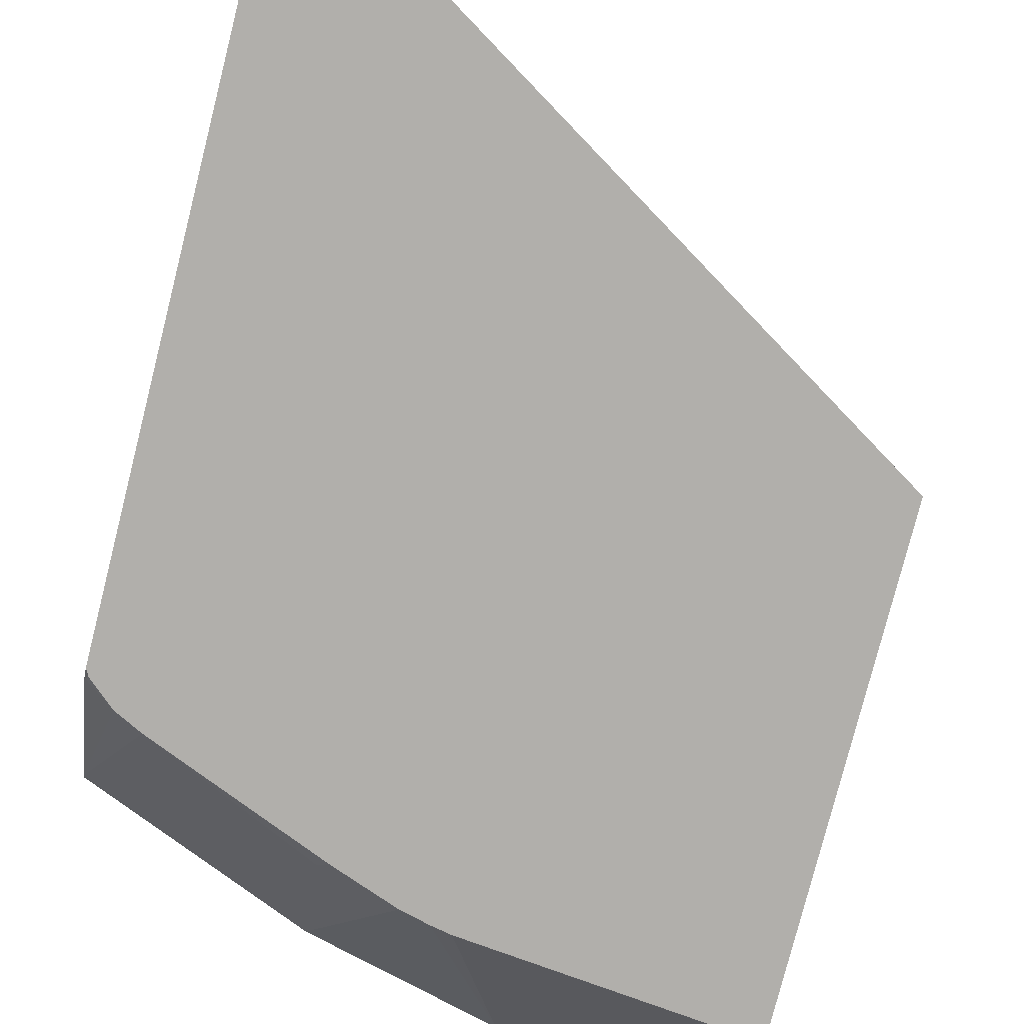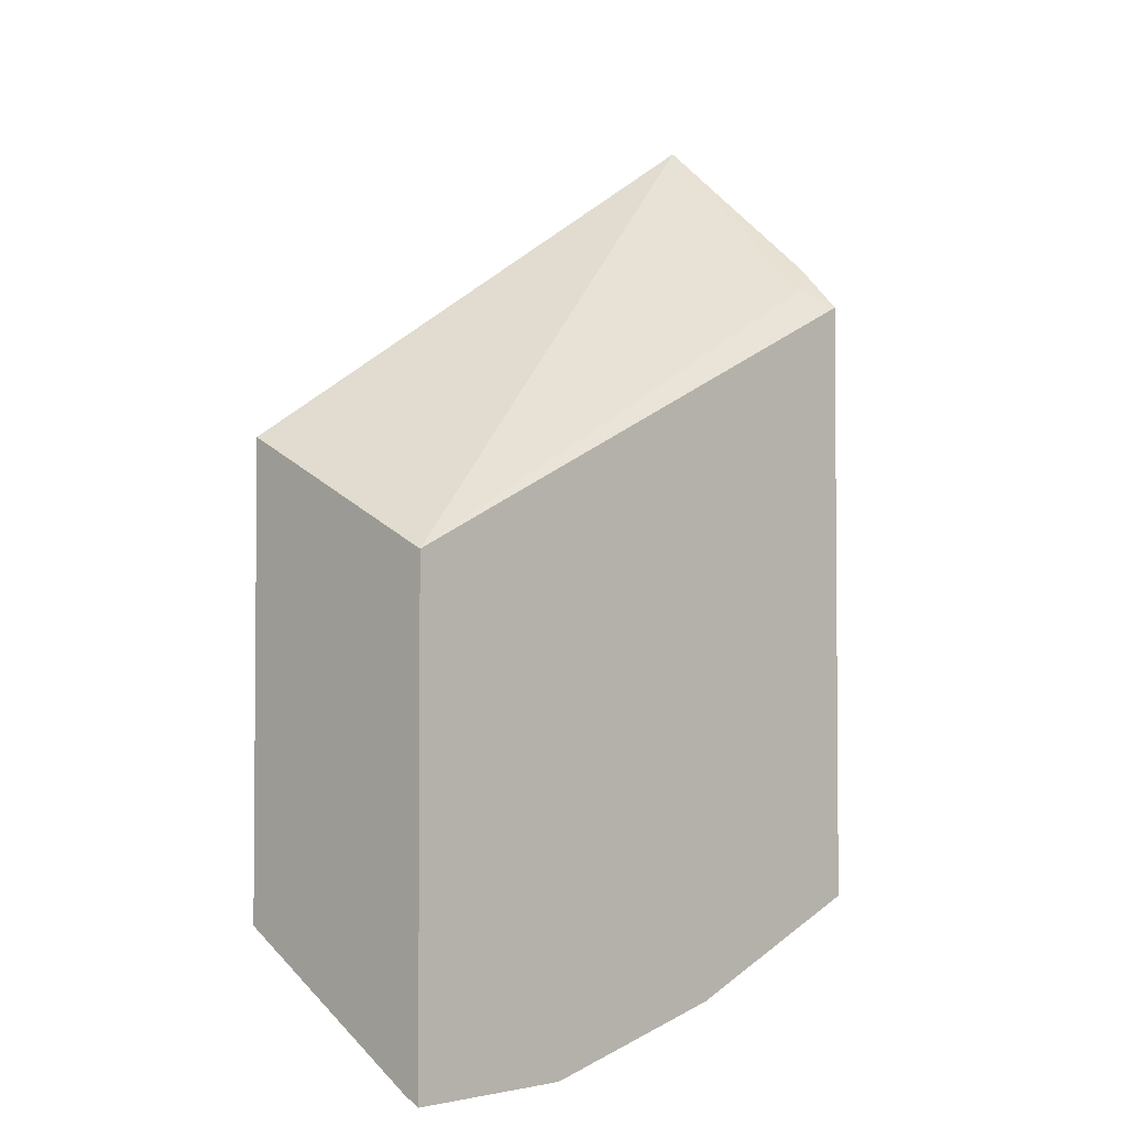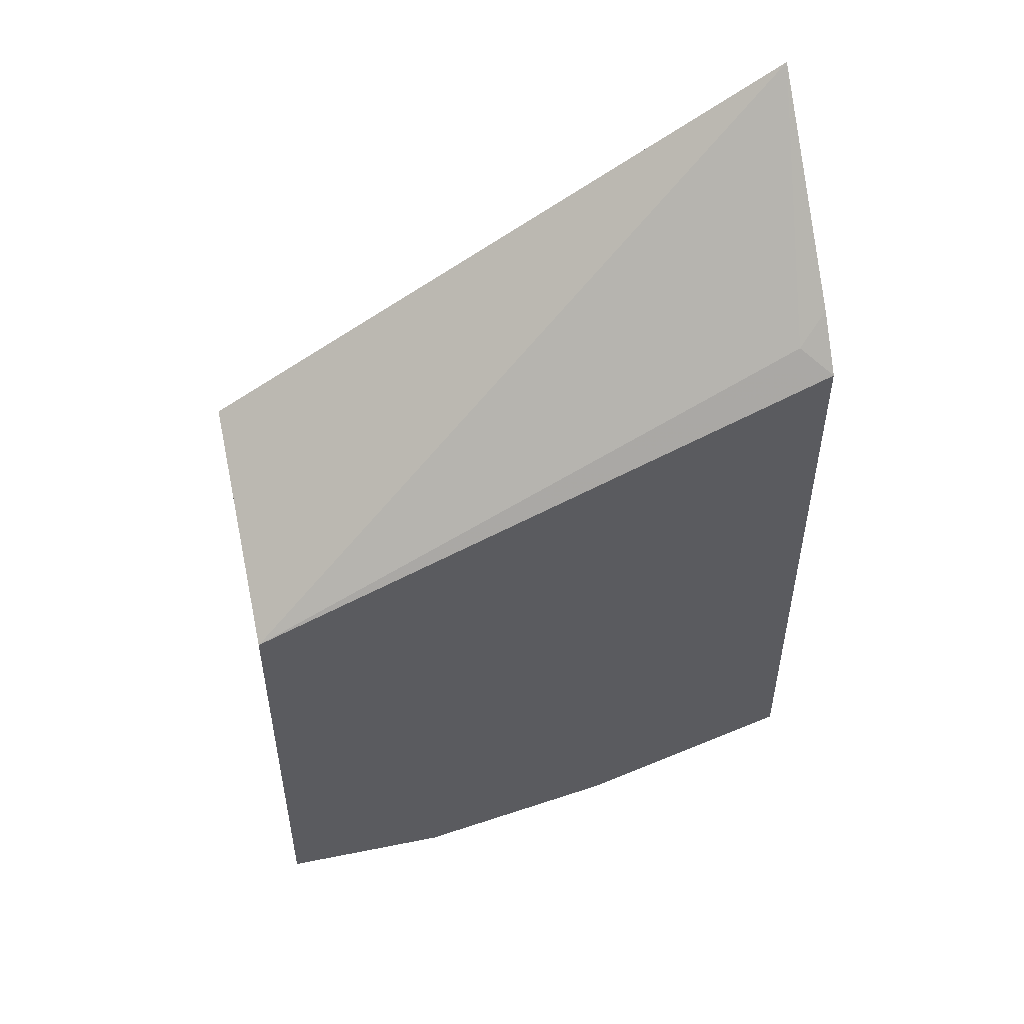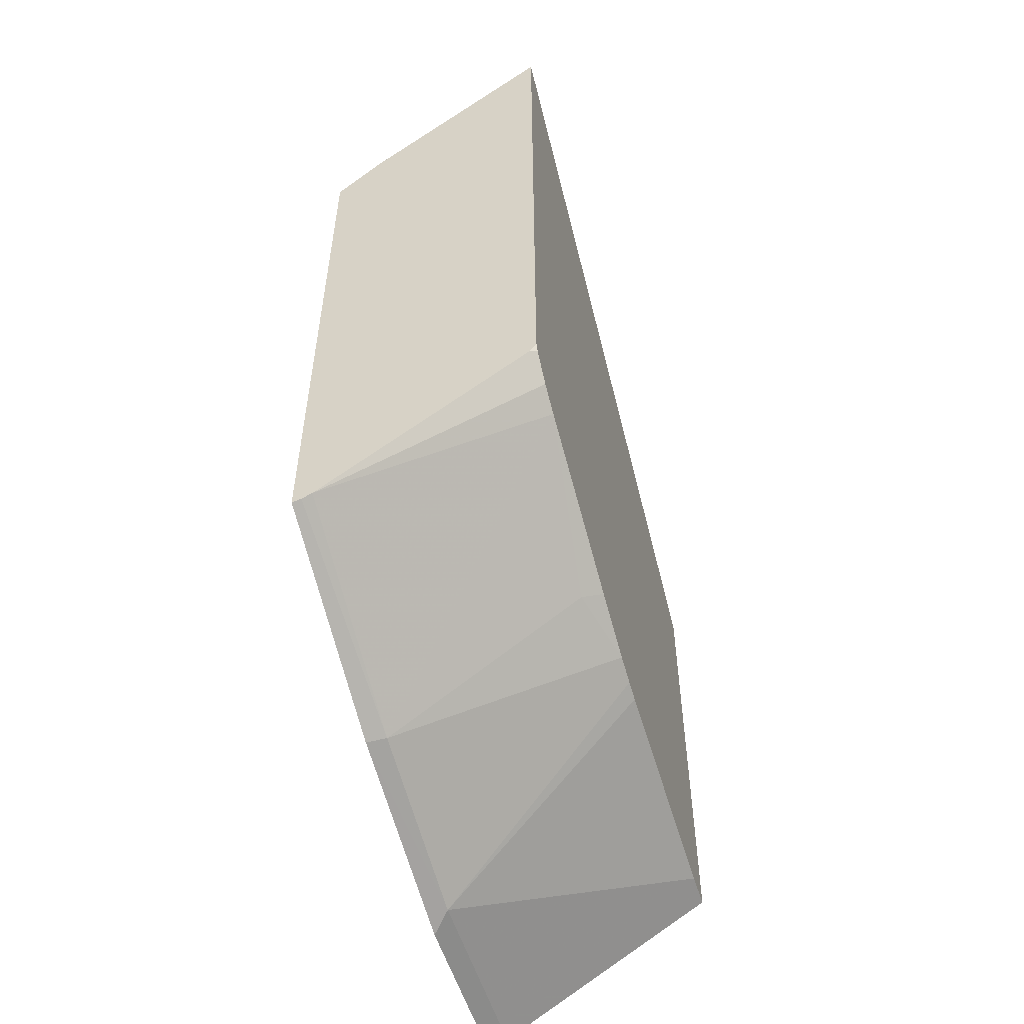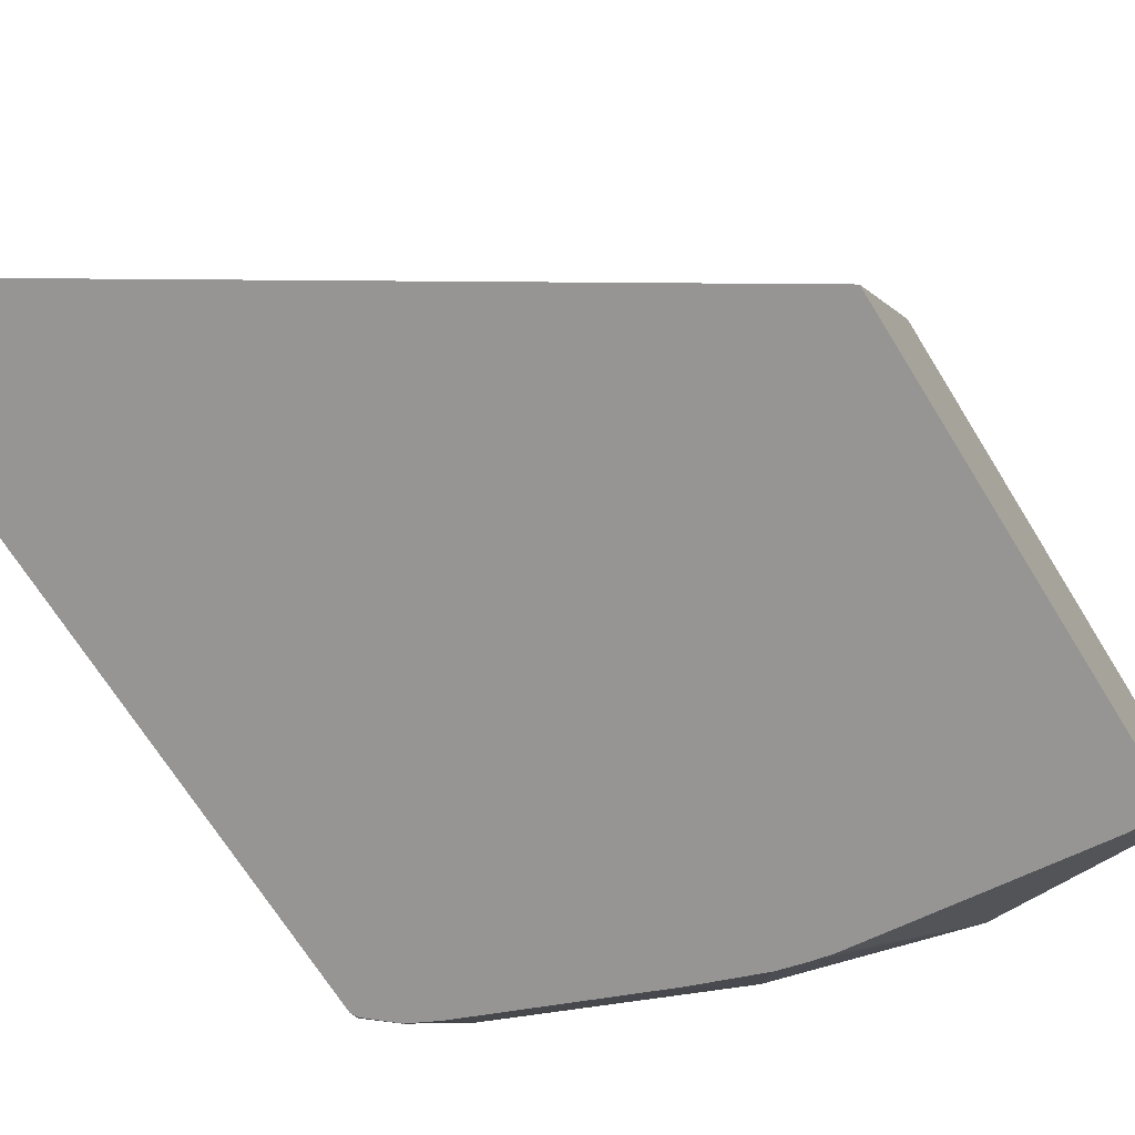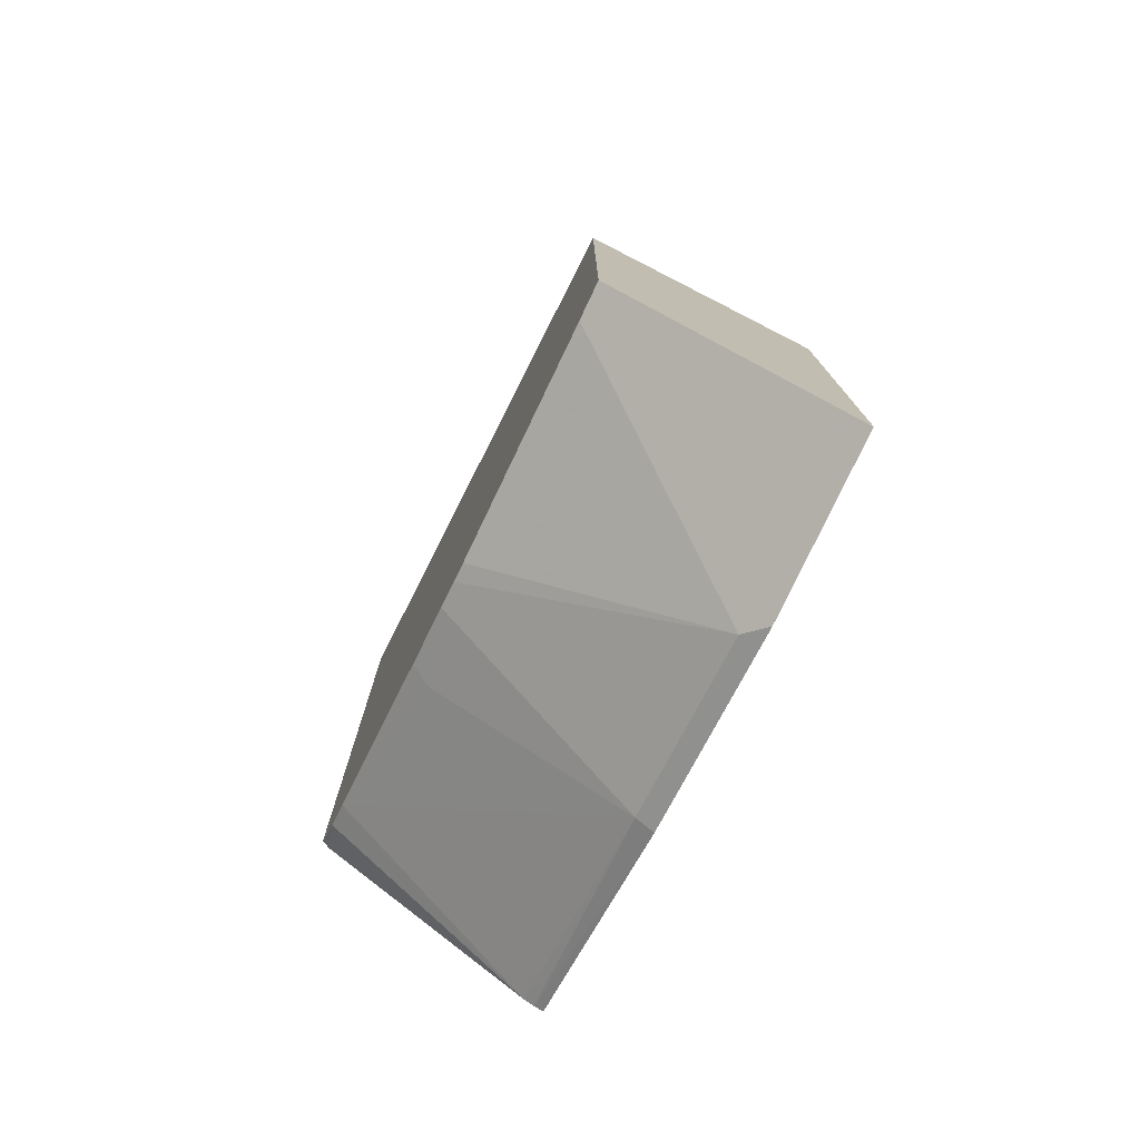
<metadata>
{"format":"obj","ext":"obj","renderer":"f3d","projection":"perspective","resolution":1024,"background":"white","views":[{"elev":-78.1,"azim":-14.2,"up":"+Y"},{"elev":-2.9,"azim":134.2,"up":"+Z"},{"elev":52.1,"azim":167.7,"up":"+Z"},{"elev":-55.0,"azim":-73.0,"up":"+Z"},{"elev":-67.6,"azim":31.5,"up":"+Y"},{"elev":-77.4,"azim":64.7,"up":"+Z"}]}
</metadata>
<code>
v -0.002461 0.5794 -0.2472
v -0.002461 0.5807 -0.2479
v -0.2231 0.5794 -0.1098
v -0.002461 0.5794 -0.4173
v -0.002461 0.6002 -0.2576
v -0.002461 0.6633 -0.2891
v -0.002461 0.6647 -0.2898
v -0.2126 0.6548 -0.1786
v -0.2231 0.6483 -0.1681
v -0.2231 0.5794 -0.3552
v -0.01585 0.5794 -0.4173
v -0.002461 0.6576 -0.4649
v -0.002461 0.6647 -0.4684
v -0.2231 0.6647 -0.1851
v -0.2231 0.5822 -0.3591
v -0.2217 0.5794 -0.3577
v -0.07371 0.6576 -0.4649
v -0.1009 0.5794 -0.4084
v -0.06665 0.6647 -0.4684
v -0.2231 0.6647 -0.4165
v -0.2126 0.5794 -0.3657
v -0.2231 0.6576 -0.4139
v -0.1417 0.6576 -0.4478
v -0.1431 0.6647 -0.4493
v -0.1079 0.5794 -0.407
v -0.2231 0.6613 -0.4157
v -0.2029 0.5794 -0.3705
v -0.1179 0.5794 -0.4045
v -0.1445 0.5868 -0.3997
v -0.1409 0.5794 -0.396
f 12 19 13
f 12 17 19
f 11 18 17
f 10 15 16
f 8 14 9
f 7 19 24
f 7 20 14
f 7 24 20
f 7 13 19
f 15 21 16
f 7 14 8
f 15 22 21
f 23 28 29
f 17 24 19
f 17 18 25
f 17 25 23
f 20 24 26
f 21 22 27
f 22 26 23
f 22 23 27
f 23 26 24
f 23 25 28
f 28 30 29
f 27 29 30
f 4 17 12
f 17 23 24
f 4 11 17
f 23 29 27
f 3 22 15
f 3 15 10
f 1 3 10
f 1 10 16
f 1 16 21
f 1 21 27
f 1 27 30
f 1 30 28
f 1 28 25
f 1 25 18
f 1 18 11
f 1 11 4
f 1 4 12
f 1 12 13
f 1 2 3
f 1 7 6
f 3 26 22
f 3 20 26
f 3 14 20
f 1 13 7
f 3 8 9
f 3 9 14
f 3 6 7
f 3 5 6
f 2 5 3
f 1 5 2
f 1 6 5
f 3 7 8

</code>
